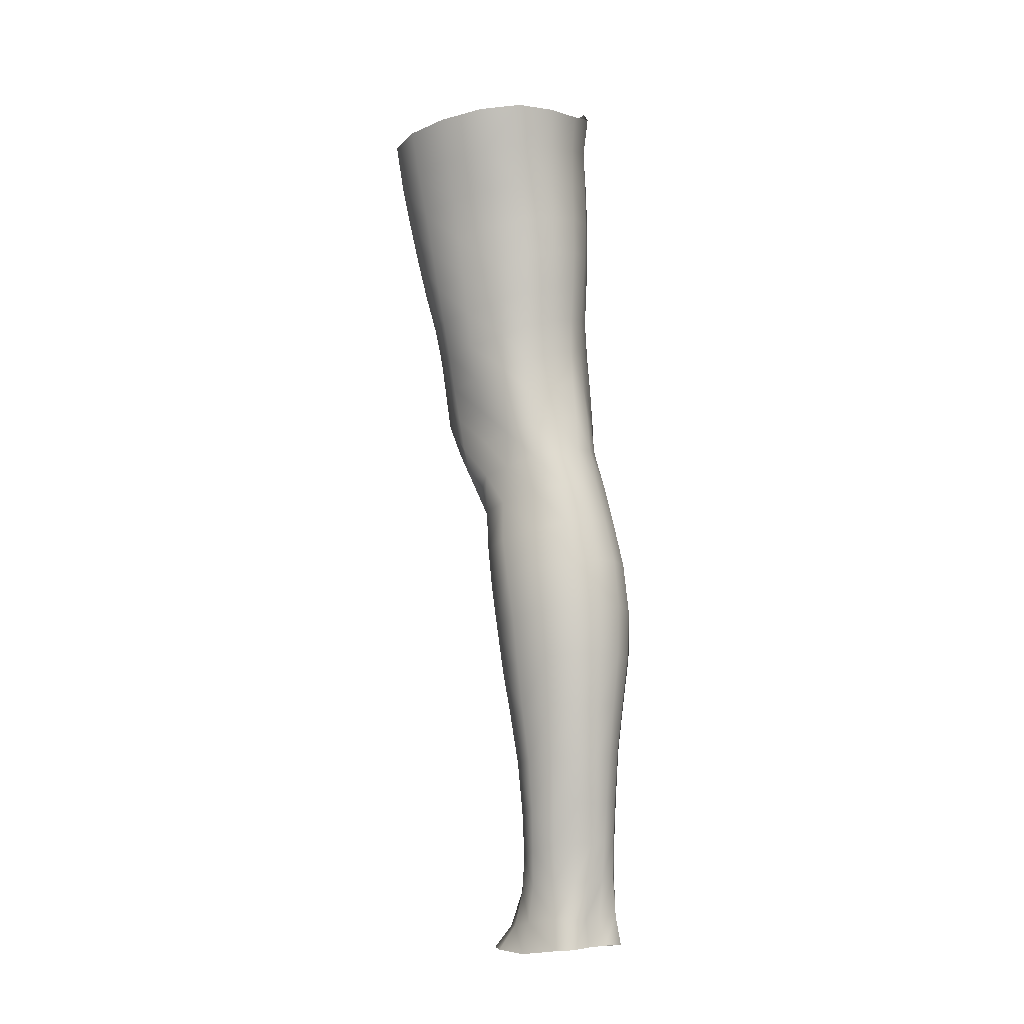
<metadata>
{"format":"obj","ext":"obj","renderer":"f3d","projection":"perspective","resolution":1024,"background":"white","views":[{"elev":-8.0,"azim":105.1,"up":"+Y"}]}
</metadata>
<code>
o SMPLX-mesh-female.001
v 0.1785 -0.5652 -0.01308
v 0.1734 -0.5693 0.02162
v 0.1471 -0.5596 -0.0666
v 0.1172 -0.5563 -0.07897
v 0.1564 -0.572 0.05298
v 0.1304 -0.5746 0.07555
v 0.09931 -0.573 0.08359
v 0.08224 -0.5465 -0.08256
v 0.04546 -0.5273 -0.07044
v 0.05295 -0.5683 -0.07182
v 0.08486 -0.5777 -0.07921
v 0.1616 -0.5933 -0.04488
v 0.1691 -0.5612 -0.04429
v 0.142 -0.5897 -0.0651
v 0.1708 -0.5986 -0.01583
v 0.1672 -0.6031 0.01807
v 0.1258 -0.6083 0.07156
v 0.09564 -0.6053 0.07866
v 0.0243 -0.5625 0.04083
v 0.04323 -0.5664 0.06025
v 0.0414 -0.5928 0.05329
v 0.02364 -0.5869 0.03278
v 0.01935 -0.532 -0.04629
v 0.007672 -0.5413 -0.02454
v 0.01291 -0.5692 -0.0324
v 0.02684 -0.5659 -0.05454
v 0.1159 -0.6715 0.06057
v 0.0869 -0.6691 0.06542
v 0.09165 -0.6375 0.07226
v 0.1209 -0.6402 0.0662
v 0.01674 -0.6105 0.002846
v 0.02453 -0.615 0.0238
v 0.02651 -0.6454 0.01533
v 0.02065 -0.6416 -0.005842
v 0.02412 -0.6737 -0.0129
v 0.02768 -0.6778 0.008638
v 0.02717 -0.7095 0.000662
v 0.02544 -0.7046 -0.02012
v 0.151 -0.6073 0.0487
v 0.1527 -0.6668 0.01251
v 0.1393 -0.6711 0.04018
v 0.1447 -0.6394 0.04432
v 0.1588 -0.6351 0.015
v 0.1157 -0.5857 -0.07648
v 0.01357 -0.5818 0.01169
v 0.01213 -0.5583 0.02041
v 0.02795 -0.6377 -0.04599
v 0.04177 -0.6377 -0.06509
v 0.03445 -0.6031 -0.06064
v 0.02011 -0.6034 -0.03968
v 0.1359 -0.6491 -0.06447
v 0.151 -0.6539 -0.04445
v 0.1555 -0.624 -0.04423
v 0.1385 -0.6197 -0.06419
v 0.156 -0.6602 -0.0178
v 0.1622 -0.6293 -0.01642
v 0.1411 -0.7273 0.00837
v 0.1272 -0.7309 0.03322
v 0.1334 -0.7017 0.03666
v 0.1469 -0.6976 0.01025
v 0.1471 -0.7205 -0.02081
v 0.1513 -0.6908 -0.01949
v 0.1474 -0.6839 -0.04505
v 0.1436 -0.7135 -0.04489
v 0.1303 -0.7072 -0.06318
v 0.1335 -0.6784 -0.06436
v 0.114 -0.6745 -0.07709
v 0.1131 -0.703 -0.07577
v 0.09156 -0.6714 -0.08165
v 0.06825 -0.6694 -0.07833
v 0.07211 -0.6985 -0.07811
v 0.09325 -0.7001 -0.08022
v 0.03848 -0.6996 -0.0564
v 0.05301 -0.6985 -0.07044
v 0.04793 -0.6692 -0.0682
v 0.03409 -0.6698 -0.0512
v 0.05114 -0.8151 -0.07856
v 0.06829 -0.814 -0.08134
v 0.06376 -0.7837 -0.07909
v 0.04656 -0.7849 -0.07419
v 0.08461 -0.813 -0.08408
v 0.1009 -0.8127 -0.08476
v 0.09732 -0.7841 -0.08044
v 0.0809 -0.7837 -0.07981
v 0.1251 -0.7907 -0.06133
v 0.1131 -0.7861 -0.07527
v 0.117 -0.8145 -0.07869
v 0.1283 -0.819 -0.06407
v 0.1395 -0.8247 -0.04601
v 0.1386 -0.7971 -0.04473
v 0.138 -0.8307 -0.0255
v 0.1407 -0.8039 -0.02394
v 0.1265 -0.8097 -0.00054
v 0.1243 -0.8354 -0.003078
v 0.02839 -0.8263 -0.03573
v 0.02834 -0.8209 -0.05416
v 0.02544 -0.7916 -0.04678
v 0.02757 -0.7968 -0.02876
v 0.04955 -0.8078 0.01101
v 0.06533 -0.8121 0.03414
v 0.06374 -0.8389 0.02284
v 0.05181 -0.8362 -0.002179
v 0.1431 -0.7488 -0.0221
v 0.136 -0.7557 0.006566
v 0.1269 -0.7353 -0.06175
v 0.14 -0.7418 -0.04432
v 0.04146 -0.728 -0.06235
v 0.05707 -0.7266 -0.07314
v 0.02719 -0.7395 -0.008832
v 0.0255 -0.7343 -0.02865
v 0.09792 -0.7588 0.04402
v 0.1206 -0.7591 0.03005
v 0.1151 -0.7865 0.02735
v 0.0931 -0.7867 0.04147
v 0.141 -0.7765 -0.02328
v 0.1382 -0.7694 -0.04426
v 0.1248 -0.7628 -0.06078
v 0.1116 -0.7584 -0.0735
v 0.09541 -0.7562 -0.07805
v 0.07825 -0.7551 -0.07772
v 0.06048 -0.7548 -0.076
v 0.04397 -0.7561 -0.06815
v 0.0257 -0.763 -0.03789
v 0.02808 -0.7686 -0.01958
v 0.08983 -0.8139 0.03862
v 0.1122 -0.8129 0.02338
v 0.1136 -0.8383 0.0188
v 0.08837 -0.8388 0.02971
v 0.0882 -0.8626 0.01874
v 0.06558 -0.8625 0.01161
v 0.08915 -0.8432 -0.08831
v 0.1053 -0.8428 -0.08787
v 0.1204 -0.8439 -0.08098
v 0.1415 -0.8518 -0.04911
v 0.1359 -0.8586 -0.02494
v 0.1243 -0.8632 -0.003508
v 0.1115 -0.8618 0.01392
v 0.04335 -0.8809 -0.06125
v 0.03608 -0.85 -0.05767
v 0.03556 -0.8545 -0.04105
v 0.04212 -0.8843 -0.0448
v 0.06207 -0.8779 -0.0845
v 0.07606 -0.8753 -0.0932
v 0.07386 -0.8452 -0.0824
v 0.05859 -0.8466 -0.07835
v 0.09279 -0.8734 -0.09744
v 0.1102 -0.873 -0.09457
v 0.1267 -0.8733 -0.08705
v 0.1337 -0.8468 -0.06813
v 0.1397 -0.8759 -0.07249
v 0.1429 -0.8814 -0.05057
v 0.1368 -0.8882 -0.02147
v 0.1214 -0.9246 -0.004693
v 0.1172 -0.8928 -0.002049
v 0.1404 -0.9194 -0.02242
v 0.09872 -1.029 -0.01642
v 0.1216 -1.025 -0.01727
v 0.1191 -1.062 -0.02299
v 0.09844 -1.066 -0.02188
v 0.04663 -0.9154 -0.04868
v 0.0462 -0.9141 -0.06683
v 0.0617 -0.9112 -0.0936
v 0.07723 -0.9078 -0.103
v 0.1514 -0.9449 -0.05538
v 0.1473 -0.9125 -0.05117
v 0.1437 -0.9073 -0.07593
v 0.147 -0.9404 -0.08019
v 0.04687 -1.019 -0.05816
v 0.0457 -1.019 -0.07688
v 0.04378 -0.9833 -0.07516
v 0.04504 -0.9843 -0.05524
v 0.06059 -0.9462 -0.1
v 0.06051 -0.9808 -0.1041
v 0.07709 -0.978 -0.1141
v 0.07681 -0.9425 -0.1102
v 0.1486 -1.017 -0.06081
v 0.1518 -0.9795 -0.05881
v 0.1485 -0.9762 -0.08297
v 0.146 -1.014 -0.08387
v 0.1436 -0.9509 -0.02717
v 0.1434 -0.984 -0.03183
v 0.1236 -0.9901 -0.01284
v 0.1227 -0.9565 -0.008084
v 0.09901 -0.9928 -0.01155
v 0.09738 -0.9583 -0.007817
v 0.05834 -1.095 -0.07641
v 0.05205 -1.056 -0.07664
v 0.05266 -1.058 -0.05931
v 0.05899 -1.099 -0.06126
v 0.07926 -1.015 -0.1137
v 0.06273 -1.017 -0.105
v 0.06772 -1.054 -0.1015
v 0.08237 -1.053 -0.1094
v 0.1389 -1.097 -0.06313
v 0.1442 -1.056 -0.06208
v 0.1414 -1.055 -0.08341
v 0.1353 -1.095 -0.08313
v 0.1169 -1.101 -0.02881
v 0.1375 -1.058 -0.03803
v 0.1334 -1.098 -0.04231
v 0.1137 -1.141 -0.03166
v 0.09704 -1.145 -0.03076
v 0.09791 -1.105 -0.02742
v 0.06515 -1.137 -0.06214
v 0.06324 -1.134 -0.07603
v 0.08403 -1.129 -0.1031
v 0.08408 -1.092 -0.1053
v 0.07095 -1.093 -0.09787
v 0.07237 -1.132 -0.09573
v 0.1156 -1.095 -0.1046
v 0.0999 -1.093 -0.1078
v 0.0989 -1.13 -0.105
v 0.1133 -1.132 -0.1014
v 0.1287 -1.132 -0.0816
v 0.1276 -1.095 -0.09628
v 0.1223 -1.132 -0.09352
v 0.1335 -1.133 -0.06273
v 0.1294 -1.137 -0.04371
v 0.0409 -0.622 0.04595
v 0.0398 -0.6541 0.03818
v 0.03701 -0.7163 0.02185
v 0.03871 -0.6863 0.03051
v 0.0364 -0.7458 0.01188
v 0.03714 -0.7752 0.000961
v 0.0373 -0.8038 -0.01087
v 0.03869 -0.8323 -0.02056
v 0.04391 -0.8598 -0.02555
v 0.04928 -0.8894 -0.0264
v 0.05619 -0.9503 -0.03344
v 0.04653 -0.9493 -0.05208
v 0.05465 -0.9191 -0.02997
v 0.05761 -1.022 -0.0388
v 0.05612 -0.9849 -0.03619
v 0.06197 -1.063 -0.04244
v 0.06698 -1.104 -0.04644
v 0.07304 -1.141 -0.04847
v 0.1315 -0.783 0.0037
v 0.112 -0.7308 -0.07382
v 0.09439 -0.7283 -0.07826
v 0.07554 -0.7268 -0.0775
v 0.05108 -0.752 0.03175
v 0.07225 -0.7561 0.04398
v 0.06822 -0.7843 0.03977
v 0.04837 -0.7809 0.02375
v 0.0942 -0.9298 -0.004944
v 0.07476 -0.9553 -0.01836
v 0.07168 -0.9249 -0.0138
v 0.09191 -0.9032 -0.000327
v 0.1157 -0.904 -0.1027
v 0.1323 -0.9043 -0.09344
v 0.1186 -0.9375 -0.1105
v 0.09633 -0.9053 -0.1059
v 0.09755 -0.9392 -0.1138
v 0.05703 -0.6951 0.04903
v 0.08163 -0.6993 0.05796
v 0.07656 -0.7281 0.05035
v 0.0538 -0.7232 0.04062
v 0.006626 -0.5517 -0.001316
v 0.06581 -0.6007 0.07076
v 0.06926 -0.5702 0.07695
v 0.06316 -0.6322 0.06335
v 0.06016 -0.6643 0.0563
v 0.05672 -0.8636 -0.009412
v 0.06718 -0.8935 -0.007926
v 0.07672 -0.9897 -0.02276
v 0.07795 -1.027 -0.0268
v 0.07959 -1.066 -0.03134
v 0.08153 -1.107 -0.03562
v 0.08372 -1.145 -0.03749
v 0.01011 -0.5757 -0.01014
v 0.01595 -0.6065 -0.01794
v 0.02165 -0.639 -0.02541
v 0.06432 -0.6391 -0.07747
v 0.08968 -0.6419 -0.08174
v 0.08766 -0.6109 -0.08076
v 0.05933 -0.6058 -0.07552
v 0.1145 -0.6454 -0.07711
v 0.1152 -0.6157 -0.07642
v 0.1036 -0.7308 0.04829
v 0.09783 -0.976 -0.1178
v 0.1183 -1.014 -0.113
v 0.1189 -0.974 -0.1141
v 0.0988 -1.015 -0.1166
v 0.1364 -0.974 -0.1022
v 0.1353 -0.9377 -0.09935
v 0.1409 -1.019 -0.03468
v 0.09996 -1.053 -0.1123
v 0.1172 -1.055 -0.1087
v 0.1318 -1.054 -0.09876
v 0.135 -1.013 -0.1015
v 0.02574 -0.6712 -0.03224
v 0.0288 -0.7016 -0.03918
v 0.03047 -0.7305 -0.04664
v 0.03157 -0.7589 -0.05461
v 0.03269 -0.7876 -0.06259
v 0.03702 -0.8163 -0.06893
v 0.04481 -0.8469 -0.07092
v 0.05112 -0.8793 -0.07476
v 0.04511 -0.9484 -0.07158
v 0.05038 -0.9472 -0.0869
v 0.05197 -0.9127 -0.08134
v 0.0495 -0.9823 -0.09068
v 0.05183 -1.018 -0.09182
v 0.05767 -1.055 -0.0901
v 0.06582 -1.132 -0.08687
v 0.06291 -1.093 -0.08812
v 0.1104 -0.7015 0.05475
v 0.07069 -1.171 -0.06066
v 0.07234 -1.201 -0.05649
v 0.07223 -1.198 -0.07106
v 0.06816 -1.168 -0.07457
v 0.08347 -1.163 -0.1013
v 0.07271 -1.165 -0.09341
v 0.09743 -1.163 -0.1033
v 0.09576 -1.193 -0.1025
v 0.106 -1.194 -0.09584
v 0.11 -1.164 -0.09871
v 0.1176 -1.164 -0.09012
v 0.1233 -1.195 -0.06058
v 0.1282 -1.165 -0.06153
v 0.1233 -1.165 -0.07916
v 0.1207 -1.195 -0.0773
v 0.1235 -1.171 -0.0428
v 0.1185 -1.2 -0.04179
v 0.109 -1.175 -0.03192
v 0.07619 -1.174 -0.04612
v 0.07574 -1.203 -0.04051
v 0.08283 -1.194 -0.1007
v 0.07488 -1.196 -0.09073
v 0.06811 -1.167 -0.08406
v 0.07331 -1.197 -0.08103
v 0.07186 -1.229 -0.06641
v 0.06458 -1.23 -0.05181
v 0.08248 -1.224 -0.1014
v 0.07805 -1.226 -0.08836
v 0.1024 -1.224 -0.09269
v 0.09413 -1.223 -0.1042
v 0.1226 -1.225 -0.0758
v 0.114 -1.195 -0.08681
v 0.1125 -1.224 -0.08386
v 0.1228 -1.224 -0.0599
v 0.117 -1.228 -0.03761
v 0.07175 -1.23 -0.03353
v 0.07585 -1.227 -0.07734
v 0.08408 -1.177 -0.03497
v 0.08342 -1.205 -0.02958
v 0.09528 -1.179 -0.03004
v 0.1059 -1.204 -0.02959
v 0.09435 -1.207 -0.0257
v 0.08148 -1.231 -0.02065
v 0.1054 -1.231 -0.02317
v 0.09393 -1.232 -0.01719
v 0.1254 -1.247 -0.07735
v 0.127 -1.249 -0.0615
v 0.1119 -1.246 -0.08582
v 0.09425 -1.245 -0.1083
v 0.1036 -1.245 -0.0973
v 0.07985 -1.251 -0.009047
v 0.07115 -1.252 -0.0265
v 0.09424 -1.25 -0.003308
v 0.1086 -1.25 -0.01107
v 0.06384 -1.253 -0.04746
v 0.06846 -1.251 -0.06413
v 0.07413 -1.25 -0.0754
v 0.08195 -1.247 -0.1021
v 0.07854 -1.249 -0.08654
v 0.1181 -1.252 -0.03281
v 0.09001 -0.882 0.006505
v 0.07574 -0.8789 0.002003
v 0.106 -0.8796 0.007222
f 8 10 9
f 17 7 18
f 27 29 28
f 31 33 32
f 35 37 36
f 6 39 5
f 40 42 41
f 51 53 52
f 22 46 45
f 55 43 40
f 62 64 63
f 73 75 74
f 69 71 70
f 77 79 78
f 95 97 96
f 85 87 86
f 89 92 91
f 64 105 65
f 116 85 117
f 82 131 81
f 134 150 149
f 119 84 120
f 180 182 181
f 194 196 195
f 218 198 201
f 142 144 143
f 210 212 211
f 37 223 221
f 183 184 182
f 189 205 204
f 111 113 112
f 168 170 169
f 133 147 132
f 124 225 224
f 156 158 157
f 220 32 33
f 214 215 197
f 221 36 37
f 109 38 110
f 91 134 89
f 225 95 226
f 13 15 12
f 80 121 79
f 99 101 100
f 143 162 142
f 229 160 230
f 189 234 188
f 145 78 144
f 190 192 191
f 226 140 227
f 165 180 164
f 232 171 168
f 241 243 242
f 251 252 249
f 93 113 126
f 105 118 238
f 254 256 255
f 124 110 123
f 9 26 23
f 221 241 257
f 102 227 263
f 264 231 247
f 24 270 258
f 273 275 274
f 274 278 277
f 70 74 75
f 111 256 242
f 244 100 243
f 61 106 64
f 107 74 108
f 72 240 71
f 79 120 84
f 185 265 184
f 211 288 210
f 268 202 203
f 195 200 194
f 104 115 103
f 292 110 38
f 294 107 122
f 294 97 123
f 297 96 296
f 191 304 303
f 57 59 58
f 280 175 253
f 81 144 78
f 88 90 89
f 203 267 268
f 197 217 214
f 235 204 236
f 94 135 91
f 281 289 288
f 116 103 115
f 239 68 238
f 50 272 271
f 299 301 300
f 206 211 212
f 145 298 297
f 66 68 67
f 1 16 15
f 149 89 134
f 286 177 181
f 80 296 295
f 76 292 291
f 240 121 108
f 251 284 282
f 106 117 105
f 227 141 228
f 30 18 29
f 54 12 53
f 31 270 271
f 276 11 275
f 222 262 220
f 53 15 56
f 56 16 43
f 275 44 278
f 55 63 52
f 104 58 112
f 274 70 273
f 259 219 261
f 219 22 32
f 182 286 181
f 282 253 251
f 179 284 178
f 164 181 177
f 173 303 302
f 161 230 160
f 162 175 172
f 166 151 165
f 183 155 153
f 185 153 245
f 248 247 245
f 252 147 249
f 262 255 28
f 193 283 287
f 34 36 33
f 161 298 301
f 232 188 234
f 23 25 24
f 308 310 309
f 312 209 206
f 314 316 315
f 329 330 313
f 323 319 320
f 323 201 325
f 332 309 310
f 336 315 316
f 310 344 332
f 176 199 195
f 281 280 282
f 197 289 196
f 146 163 143
f 235 267 234
f 165 152 155
f 267 156 266
f 341 322 319
f 193 208 192
f 43 39 42
f 247 229 246
f 327 345 326
f 202 345 347
f 347 348 325
f 311 204 205
f 214 320 321
f 308 236 204
f 218 320 217
f 314 206 212
f 346 343 350
f 213 318 317
f 353 340 338
f 352 358 360
f 184 157 182
f 184 266 156
f 324 325 348
f 83 118 86
f 138 140 139
f 87 132 82
f 115 90 116
f 132 146 131
f 206 208 207
f 135 151 134
f 172 174 173
f 186 188 187
f 138 160 141
f 153 152 154
f 176 178 177
f 224 99 244
f 266 234 267
f 233 230 171
f 102 225 226
f 92 237 93
f 362 343 333
f 363 333 332
f 356 334 337
f 342 354 341
f 351 367 342
f 129 369 368
f 102 130 101
f 313 328 329
f 260 18 7
f 28 261 262
f 248 370 368
f 369 248 368
f 279 255 256
f 351 349 352
f 307 28 255
f 257 242 256
f 265 232 266
f 273 75 48
f 174 191 173
f 27 59 41
f 32 45 31
f 112 237 104
f 17 42 39
f 126 94 93
f 114 126 113
f 30 41 42
f 137 128 129
f 60 41 59
f 88 133 87
f 285 178 284
f 45 258 270
f 138 297 298
f 208 305 306
f 215 213 210
f 162 300 301
f 119 238 118
f 263 369 130
f 172 302 300
f 34 271 272
f 290 196 289
f 170 300 302
f 280 190 174
f 54 277 278
f 187 303 304
f 29 259 261
f 96 295 296
f 35 272 291
f 340 316 339
f 339 317 318
f 123 293 294
f 370 136 137
f 72 67 68
f 305 313 330
f 207 287 211
f 16 5 39
f 331 311 330
f 331 335 344
f 215 288 289
f 14 278 44
f 160 228 141
f 355 336 340
f 259 20 21
f 47 49 48
f 125 127 126
f 248 153 154
f 142 301 298
f 290 282 284
f 123 98 124
f 245 246 185
f 25 271 270
f 242 114 111
f 131 143 144
f 81 83 82
f 129 101 130
f 128 100 101
f 93 91 92
f 198 199 158
f 194 218 217
f 122 295 294
f 65 238 68
f 261 220 262
f 136 152 135
f 201 203 202
f 244 223 224
f 268 236 269
f 58 307 279
f 57 103 61
f 186 305 205
f 61 60 57
f 11 4 44
f 164 166 165
f 150 250 148
f 250 167 285
f 179 195 196
f 246 233 265
f 287 281 288
f 159 198 158
f 192 306 304
f 48 76 47
f 50 26 49
f 109 224 223
f 51 67 277
f 52 66 51
f 349 350 352
f 361 352 360
f 171 299 170
f 188 169 187
f 319 321 320
f 312 315 328
f 334 329 328
f 324 341 319
f 40 62 55
f 47 291 272
f 348 342 324
f 167 177 178
f 317 212 213
f 337 357 356
f 205 330 311
f 338 339 322
f 326 269 236
f 350 359 358
f 49 10 276
f 326 309 327
f 333 327 309
f 337 328 315
f 220 36 222
f 325 202 347
f 322 318 321
f 347 346 349
f 129 370 137
f 52 56 55
f 253 163 252
f 344 366 364
f 186 304 306
f 38 291 292
f 285 249 250
f 169 302 303
f 199 157 158
f 82 86 87
f 338 354 353
f 48 276 273
f 297 77 145
f 73 293 292
f 125 243 100
f 14 4 3
f 222 257 254
f 263 228 264
f 149 148 133
f 69 277 67
f 86 117 85
f 112 279 111
f 216 321 318
f 148 249 147
f 332 364 363
f 365 335 334
f 71 108 74
f 95 139 140
f 120 239 119
f 84 78 79
f 136 127 137
f 65 63 64
f 108 122 107
f 12 3 13
f 19 21 20
f 8 11 10
f 17 6 7
f 27 30 29
f 31 34 33
f 35 38 37
f 6 17 39
f 40 43 42
f 51 54 53
f 22 19 46
f 55 56 43
f 62 61 64
f 73 76 75
f 69 72 71
f 77 80 79
f 95 98 97
f 85 88 87
f 89 90 92
f 64 106 105
f 116 90 85
f 82 132 131
f 134 151 150
f 119 83 84
f 180 183 182
f 194 197 196
f 218 200 198
f 142 145 144
f 210 213 212
f 37 109 223
f 183 185 184
f 189 186 205
f 111 114 113
f 168 171 170
f 133 148 147
f 124 98 225
f 156 159 158
f 220 219 32
f 214 216 215
f 221 222 36
f 109 37 38
f 91 135 134
f 225 98 95
f 13 1 15
f 80 122 121
f 99 102 101
f 143 163 162
f 229 231 160
f 189 235 234
f 145 77 78
f 190 193 192
f 226 95 140
f 165 155 180
f 232 233 171
f 241 244 243
f 251 253 252
f 93 237 113
f 105 117 118
f 254 257 256
f 124 109 110
f 9 10 26
f 221 223 241
f 102 226 227
f 264 228 231
f 24 25 270
f 273 276 275
f 274 275 278
f 70 71 74
f 111 279 256
f 244 99 100
f 61 103 106
f 107 73 74
f 72 239 240
f 79 121 120
f 185 246 265
f 211 287 288
f 268 269 202
f 195 199 200
f 104 237 115
f 292 293 110
f 294 293 107
f 294 295 97
f 297 139 96
f 191 192 304
f 57 60 59
f 280 174 175
f 81 131 144
f 88 85 90
f 203 159 267
f 197 194 217
f 235 189 204
f 94 136 135
f 281 290 289
f 116 106 103
f 239 72 68
f 50 47 272
f 299 161 301
f 206 207 211
f 145 142 298
f 66 65 68
f 1 2 16
f 149 88 89
f 286 176 177
f 80 77 296
f 76 73 292
f 240 120 121
f 251 285 284
f 106 116 117
f 227 140 141
f 30 17 18
f 54 14 12
f 31 45 270
f 276 10 11
f 222 254 262
f 53 12 15
f 56 15 16
f 275 11 44
f 55 62 63
f 104 57 58
f 274 69 70
f 259 21 219
f 219 21 22
f 182 157 286
f 282 280 253
f 179 290 284
f 164 180 181
f 173 191 303
f 161 299 230
f 162 163 175
f 166 150 151
f 183 180 155
f 185 183 153
f 248 264 247
f 252 146 147
f 262 254 255
f 193 190 283
f 34 35 36
f 161 138 298
f 232 168 188
f 23 26 25
f 308 311 310
f 312 313 209
f 314 317 316
f 329 331 330
f 323 324 319
f 323 218 201
f 332 333 309
f 336 337 315
f 310 331 344
f 176 286 199
f 281 283 280
f 197 215 289
f 146 252 163
f 235 268 267
f 165 151 152
f 267 159 156
f 341 338 322
f 193 207 208
f 43 16 39
f 247 231 229
f 327 346 345
f 202 269 345
f 347 349 348
f 311 308 204
f 214 217 320
f 308 326 236
f 218 323 320
f 314 312 206
f 346 327 343
f 213 216 318
f 353 355 340
f 352 350 358
f 184 156 157
f 184 265 266
f 324 323 325
f 83 119 118
f 138 141 140
f 87 133 132
f 115 92 90
f 132 147 146
f 206 209 208
f 135 152 151
f 172 175 174
f 186 189 188
f 138 161 160
f 153 155 152
f 176 179 178
f 224 225 99
f 266 232 234
f 233 229 230
f 102 99 225
f 92 115 237
f 362 359 343
f 363 362 333
f 356 365 334
f 342 367 354
f 351 361 367
f 129 130 369
f 102 263 130
f 313 312 328
f 260 259 18
f 28 29 261
f 248 154 370
f 369 264 248
f 279 307 255
f 351 348 349
f 307 27 28
f 257 241 242
f 265 233 232
f 273 70 75
f 174 190 191
f 27 307 59
f 32 22 45
f 112 113 237
f 17 30 42
f 126 127 94
f 114 125 126
f 30 27 41
f 137 127 128
f 60 40 41
f 88 149 133
f 285 167 178
f 45 46 258
f 138 139 297
f 208 209 305
f 215 216 213
f 162 172 300
f 119 239 238
f 263 264 369
f 172 173 302
f 34 31 271
f 290 179 196
f 170 299 300
f 280 283 190
f 54 51 277
f 187 169 303
f 29 18 259
f 96 97 295
f 35 34 272
f 340 336 316
f 339 316 317
f 123 110 293
f 370 154 136
f 72 69 67
f 305 209 313
f 207 193 287
f 16 2 5
f 331 310 311
f 331 329 335
f 215 210 288
f 14 54 278
f 160 231 228
f 355 357 336
f 259 260 20
f 47 50 49
f 125 128 127
f 248 245 153
f 142 162 301
f 290 281 282
f 123 97 98
f 245 247 246
f 25 50 271
f 242 243 114
f 131 146 143
f 81 84 83
f 129 128 101
f 128 125 100
f 93 94 91
f 198 200 199
f 194 200 218
f 122 80 295
f 65 105 238
f 261 219 220
f 136 154 152
f 201 198 203
f 244 241 223
f 268 235 236
f 58 59 307
f 57 104 103
f 186 306 305
f 61 62 60
f 11 8 4
f 164 167 166
f 150 166 250
f 250 166 167
f 179 176 195
f 246 229 233
f 287 283 281
f 159 203 198
f 192 208 306
f 48 75 76
f 50 25 26
f 109 124 224
f 51 66 67
f 52 63 66
f 349 346 350
f 361 351 352
f 171 230 299
f 188 168 169
f 319 322 321
f 312 314 315
f 334 335 329
f 324 342 341
f 40 60 62
f 47 76 291
f 348 351 342
f 167 164 177
f 317 314 212
f 337 336 357
f 205 305 330
f 338 340 339
f 326 345 269
f 350 343 359
f 49 26 10
f 326 308 309
f 333 343 327
f 337 334 328
f 220 33 36
f 325 201 202
f 322 339 318
f 347 345 346
f 129 368 370
f 52 53 56
f 253 175 163
f 344 335 366
f 186 187 304
f 38 35 291
f 285 251 249
f 169 170 302
f 199 286 157
f 82 83 86
f 338 341 354
f 48 49 276
f 297 296 77
f 73 107 293
f 125 114 243
f 14 44 4
f 222 221 257
f 263 227 228
f 149 150 148
f 69 274 277
f 86 118 117
f 112 58 279
f 216 214 321
f 148 250 249
f 332 344 364
f 365 366 335
f 71 240 108
f 95 96 139
f 120 240 239
f 84 81 78
f 136 94 127
f 65 66 63
f 108 121 122
f 12 14 3
f 19 22 21

</code>
